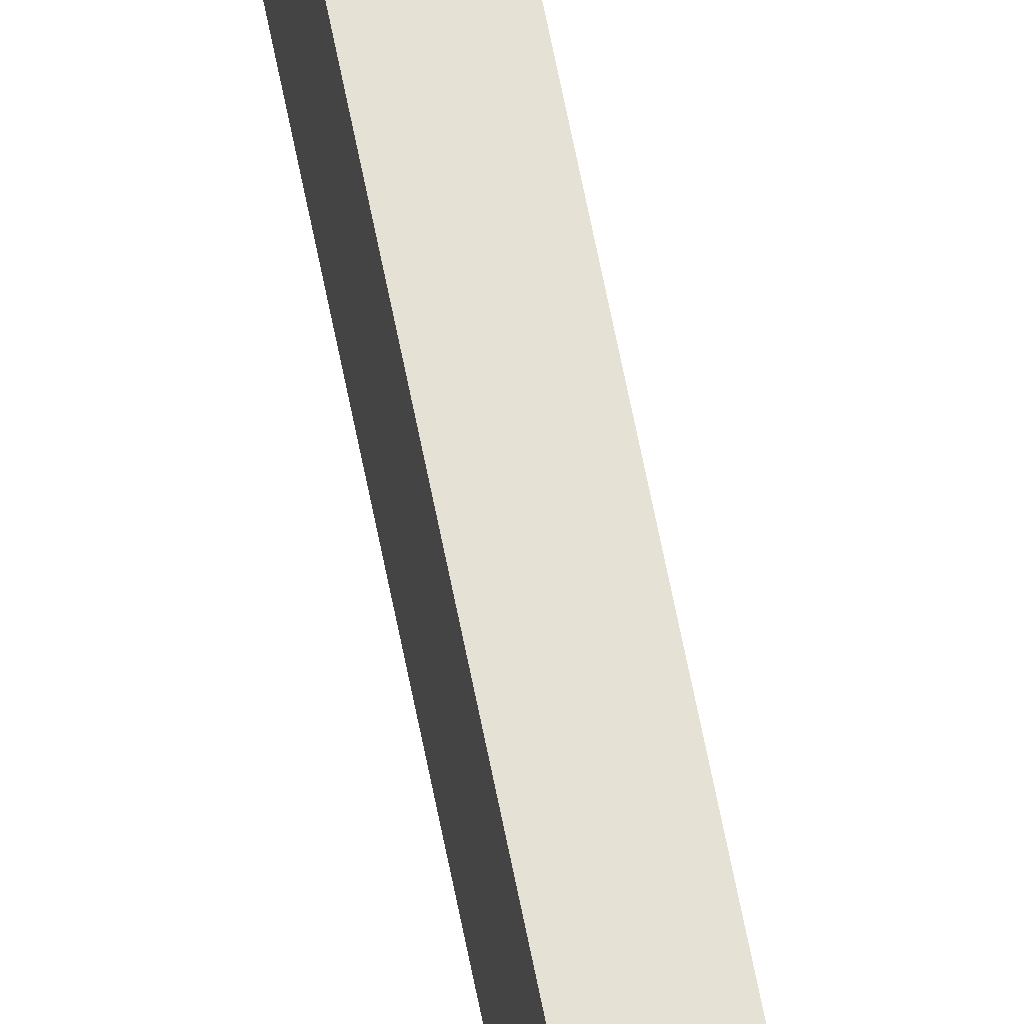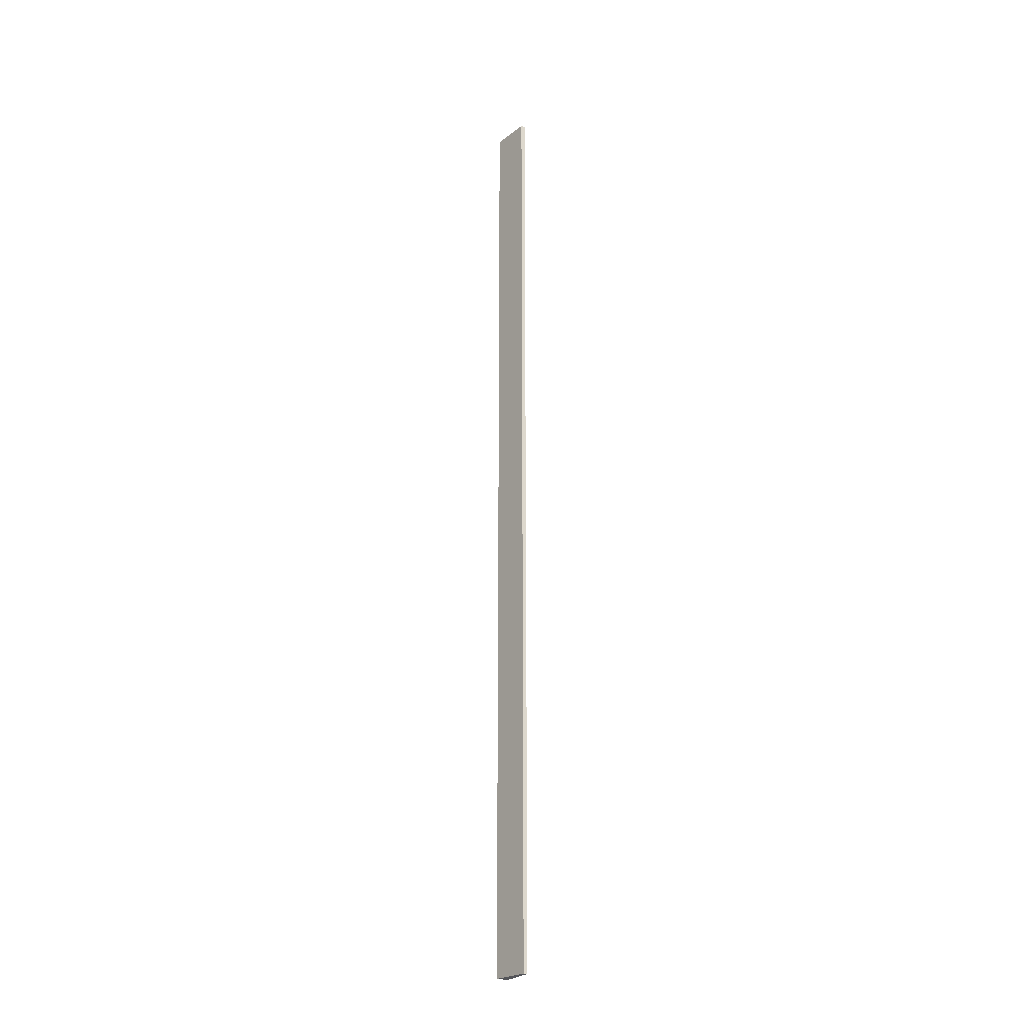
<metadata>
{"format":"obj","ext":"obj","renderer":"f3d","projection":"perspective","resolution":1024,"background":"white","views":[{"elev":64.8,"azim":-11.1,"up":"+Z"},{"elev":-23.6,"azim":152.8,"up":"+Y"}]}
</metadata>
<code>
g pb_Mesh396104
v -97 -160 -90
v -100 -160 -90
v -97 80 -90
v -100 80 -90
v -100 -160 -90
v -100 -160 -100
v -100 80 -90
v -100 80 -100
v -100 -160 -100
v -99 -160 -100
v -100 80 -100
v -99 80 -100
v -99 -160 -100
v -97 -160 -90
v -99 80 -100
v -97 80 -90
v -97 80 -90
v -100 80 -90
v -99 80 -100
v -100 80 -100
v -99 -160 -100
v -100 -160 -100
v -97 -160 -90
v -100 -160 -90
g pb_Mesh396104_0
f 3 2 1
f 3 4 2
f 7 6 5
f 7 8 6
f 11 10 9
f 11 12 10
f 15 14 13
f 15 16 14
f 19 18 17
f 19 20 18
f 23 22 21
f 23 24 22

</code>
